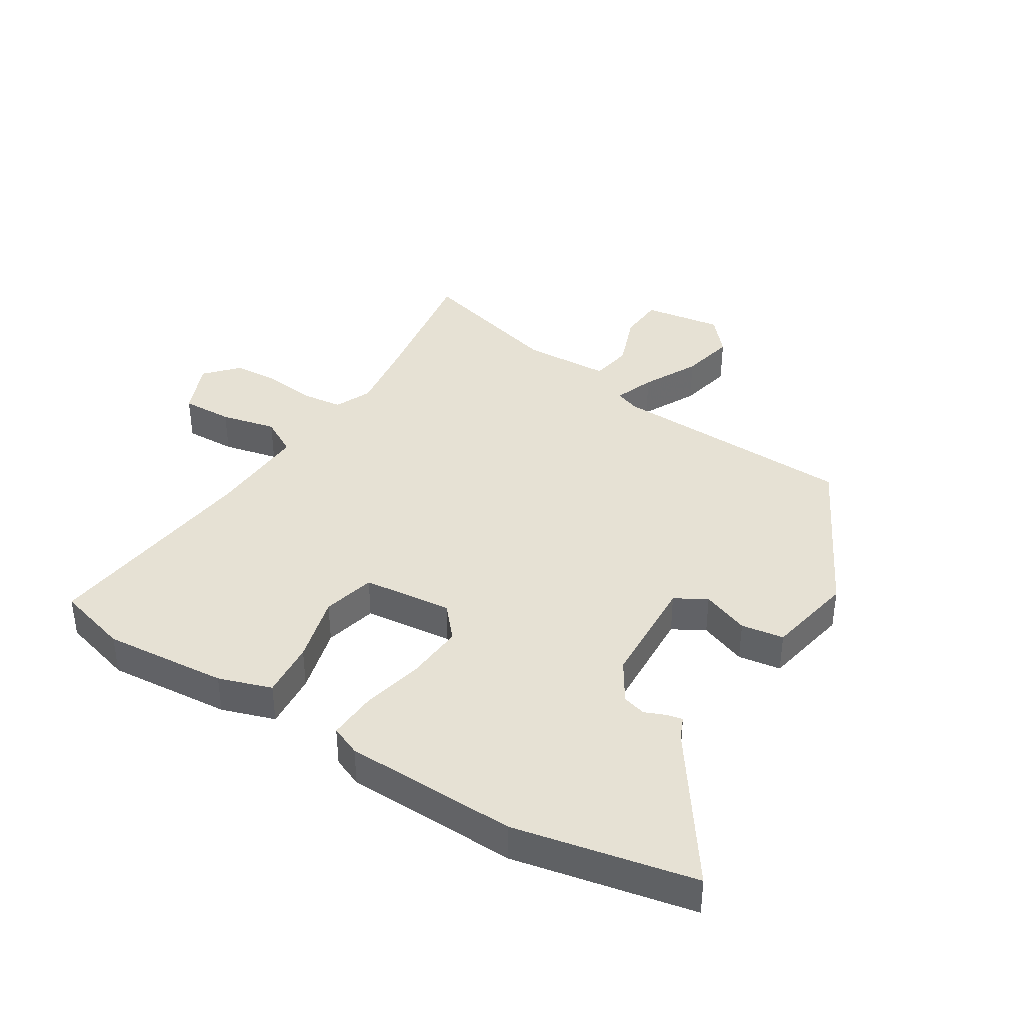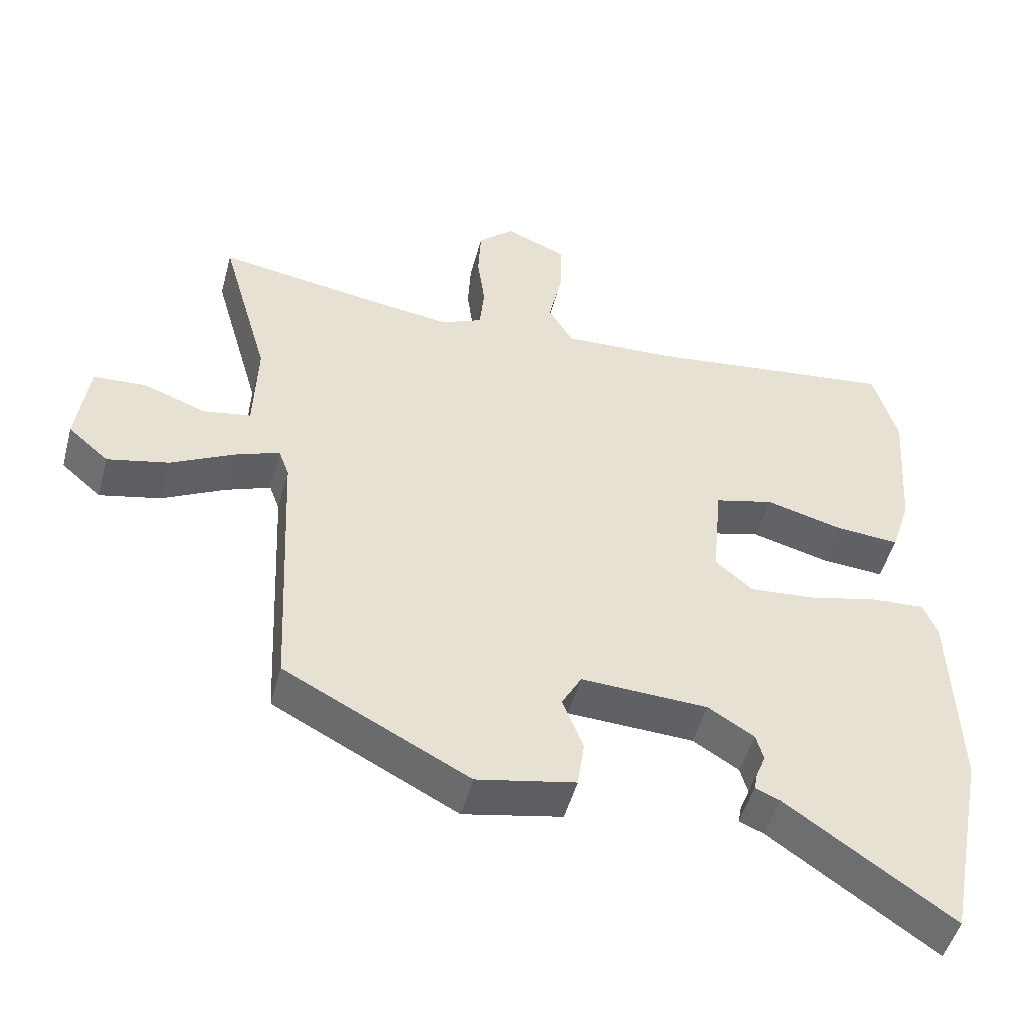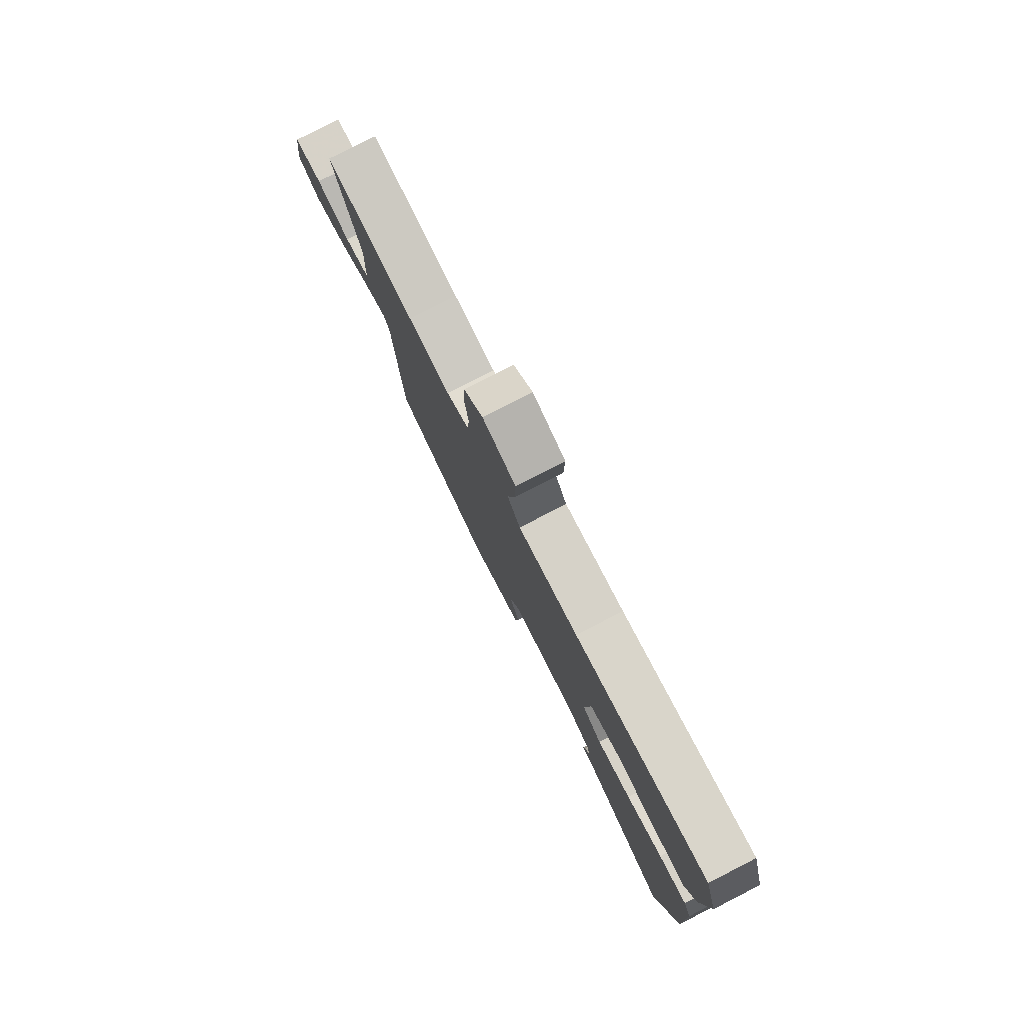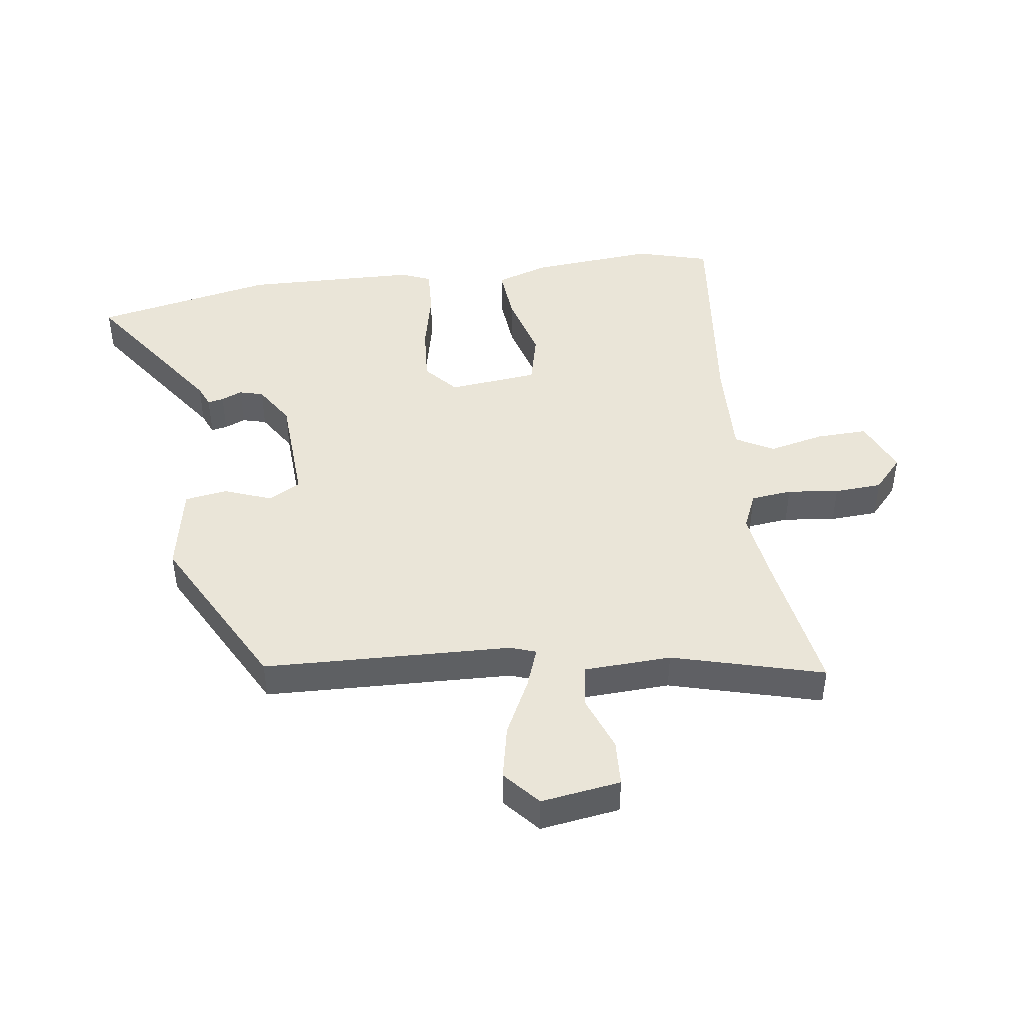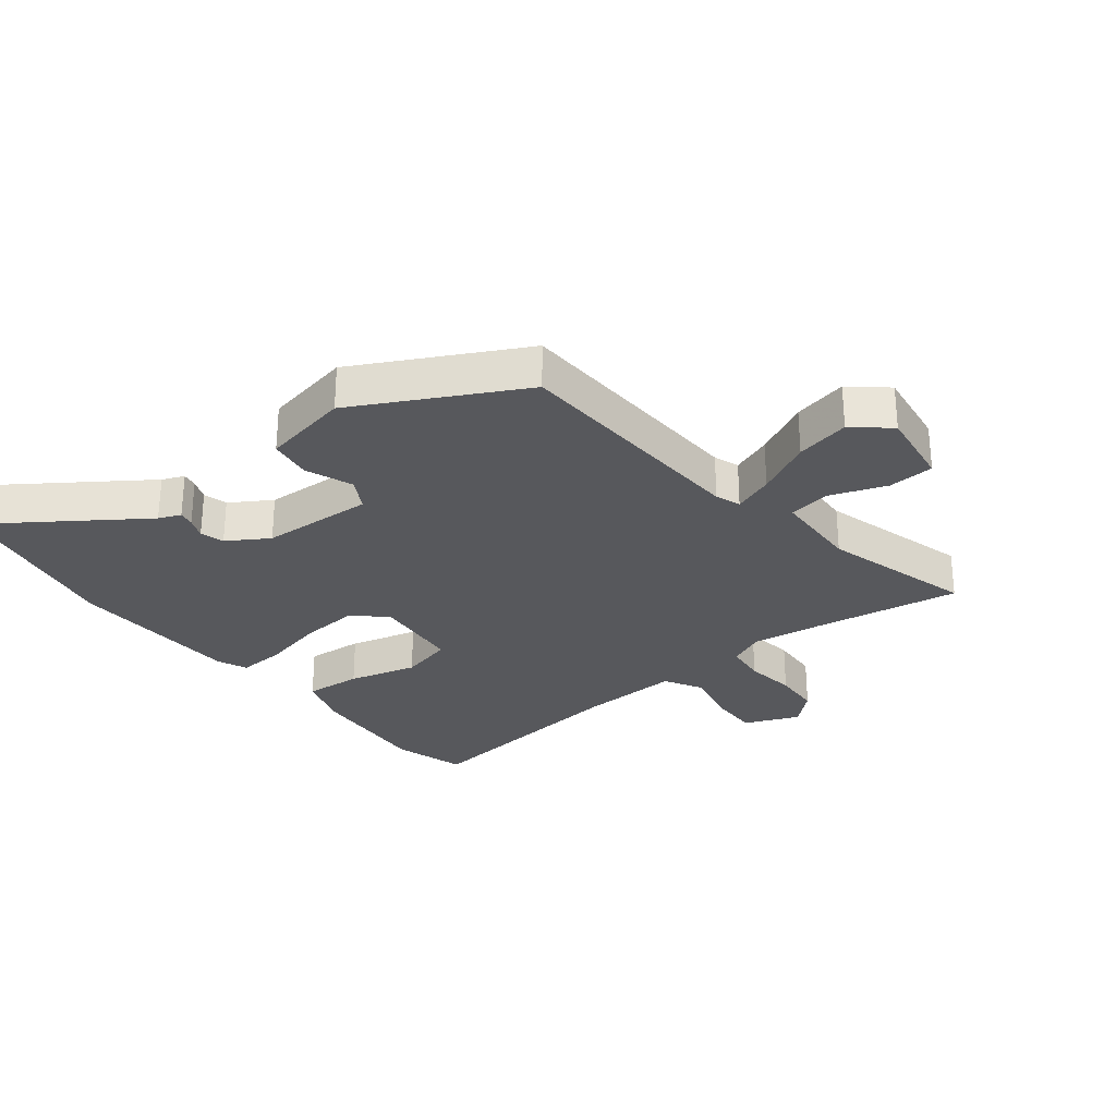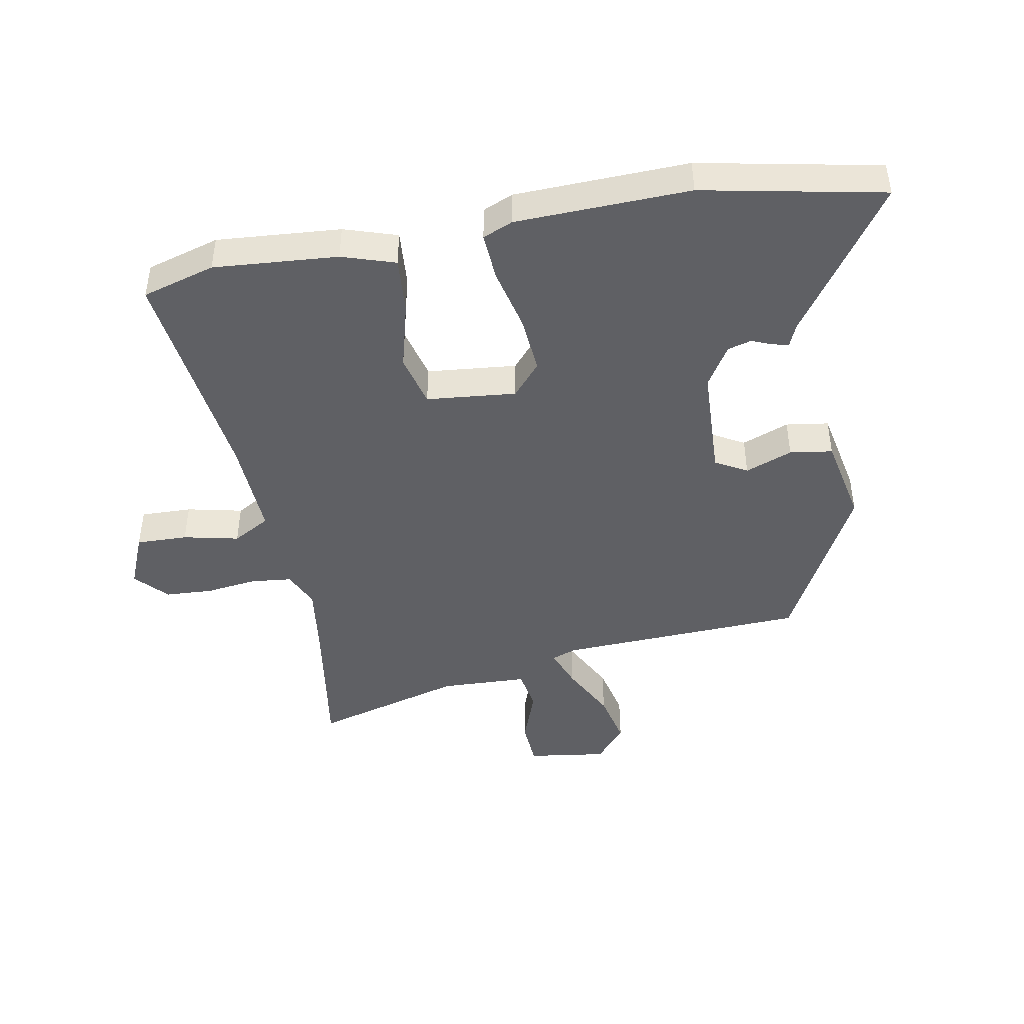
<metadata>
{"format":"obj","ext":"obj","renderer":"f3d","projection":"perspective","resolution":1024,"background":"white","views":[{"elev":39.1,"azim":121.5,"up":"+Y"},{"elev":-49.3,"azim":-14.9,"up":"+Z"},{"elev":79.9,"azim":62.9,"up":"+Z"},{"elev":44.6,"azim":-98.5,"up":"+Y"},{"elev":-28.7,"azim":-142.0,"up":"+Y"},{"elev":-44.7,"azim":100.3,"up":"+Y"}]}
</metadata>
<code>
v -0.468 0.07 -0.389
v -0.487 0.07 0.016
v -0.502 0.07 0.057
v -0.568 0.07 0.032
v -0.659 0.07 -0.015
v -0.748 0.07 -0.035
v -0.807 0.07 0.015
v -0.789 0.07 0.145
v -0.713 0.07 0.15
v -0.621 0.07 0.117
v -0.552 0.07 0.129
v -0.547 0.07 0.272
v -0.617 0.07 0.518
v -0.375 0.07 0.481
v -0.261 0.07 0.466
v -0.201 0.07 0.493
v -0.194 0.07 0.56
v -0.205 0.07 0.644
v -0.201 0.07 0.722
v -0.149 0.07 0.77
v -0.059 0.07 0.733
v -0.061 0.07 0.649
v -0.081 0.07 0.558
v -0.046 0.07 0.497
v 0.118 0.07 0.505
v 0.485 0.07 0.551
v 0.52 0.07 0.432
v 0.505 0.07 0.229
v 0.477 0.07 0.142
v 0.384 0.07 0.149
v 0.272 0.07 0.178
v 0.186 0.07 0.156
v 0.172 0.07 0.009
v 0.226 0.07 -0.037
v 0.321 0.07 -0.029
v 0.423 0.07 -0.005
v 0.502 0.07 0
v 0.523 0.07 -0.049
v 0.533 0.07 -0.333
v 0.475 0.07 -0.628
v 0.234 0.07 -0.463
v 0.198 0.07 -0.448
v 0.203 0.07 -0.422
v 0.217 0.07 -0.388
v 0.206 0.07 -0.349
v 0.139 0.07 -0.308
v -0.046 0.07 -0.3
v -0.075 0.07 -0.352
v -0.045 0.07 -0.429
v -0.055 0.07 -0.499
v -0.199 0.07 -0.528
v -0.468 0 -0.389
v -0.487 0 0.016
v -0.502 0 0.057
v -0.568 0 0.032
v -0.659 0 -0.015
v -0.748 0 -0.035
v -0.807 0 0.015
v -0.789 0 0.145
v -0.713 0 0.15
v -0.621 0 0.117
v -0.552 0 0.129
v -0.547 0 0.272
v -0.617 0 0.518
v -0.375 0 0.481
v -0.261 0 0.466
v -0.201 0 0.493
v -0.194 0 0.56
v -0.205 0 0.644
v -0.201 0 0.722
v -0.149 0 0.77
v -0.059 0 0.733
v -0.061 0 0.649
v -0.081 0 0.558
v -0.046 0 0.497
v 0.118 0 0.505
v 0.485 0 0.551
v 0.52 0 0.432
v 0.505 0 0.229
v 0.477 0 0.142
v 0.384 0 0.149
v 0.272 0 0.178
v 0.186 0 0.156
v 0.172 0 0.009
v 0.226 0 -0.037
v 0.321 0 -0.029
v 0.423 0 -0.005
v 0.502 0 0
v 0.523 0 -0.049
v 0.533 0 -0.333
v 0.475 0 -0.628
v 0.234 0 -0.463
v 0.198 0 -0.448
v 0.203 0 -0.422
v 0.217 0 -0.388
v 0.206 0 -0.349
v 0.139 0 -0.308
v -0.046 0 -0.3
v -0.075 0 -0.352
v -0.045 0 -0.429
v -0.055 0 -0.499
v -0.199 0 -0.528
f 48 49 50 51
f 47 48 51 1
f 41 42 43 44
f 39 40 41 44
f 39 44 45
f 38 39 45 46
f 35 36 37 38
f 34 35 38 46
f 28 29 30 31
f 26 27 28 31
f 25 26 31 32
f 24 25 32 33
f 20 21 22 23
f 18 19 20 23
f 17 18 23 24
f 16 17 24 33
f 12 13 14
f 11 12 14 15
f 7 8 9 10
f 7 10 11
f 4 5 6 7
f 3 4 7 11
f 47 1 2
f 47 2 3
f 33 34 46 47
f 15 16 33 47
f 3 11 15 47
f 102 101 100 99
f 52 102 99 98
f 95 94 93 92
f 95 92 91 90
f 96 95 90
f 97 96 90 89
f 89 88 87 86
f 97 89 86 85
f 82 81 80 79
f 82 79 78 77
f 83 82 77 76
f 84 83 76 75
f 74 73 72 71
f 74 71 70 69
f 75 74 69 68
f 84 75 68 67
f 65 64 63
f 66 65 63 62
f 61 60 59 58
f 62 61 58
f 58 57 56 55
f 62 58 55 54
f 53 52 98
f 54 53 98
f 98 97 85 84
f 98 84 67 66
f 98 66 62 54
f 1 52 53 2
f 2 53 54 3
f 3 54 55 4
f 4 55 56 5
f 5 56 57 6
f 6 57 58 7
f 7 58 59 8
f 8 59 60 9
f 9 60 61 10
f 10 61 62 11
f 11 62 63 12
f 12 63 64 13
f 13 64 65 14
f 14 65 66 15
f 15 66 67 16
f 16 67 68 17
f 17 68 69 18
f 18 69 70 19
f 19 70 71 20
f 20 71 72 21
f 21 72 73 22
f 22 73 74 23
f 23 74 75 24
f 24 75 76 25
f 25 76 77 26
f 26 77 78 27
f 27 78 79 28
f 28 79 80 29
f 29 80 81 30
f 30 81 82 31
f 31 82 83 32
f 32 83 84 33
f 33 84 85 34
f 34 85 86 35
f 35 86 87 36
f 36 87 88 37
f 37 88 89 38
f 38 89 90 39
f 39 90 91 40
f 40 91 92 41
f 41 92 93 42
f 42 93 94 43
f 43 94 95 44
f 44 95 96 45
f 45 96 97 46
f 46 97 98 47
f 47 98 99 48
f 48 99 100 49
f 49 100 101 50
f 50 101 102 51
f 51 102 52 1

</code>
